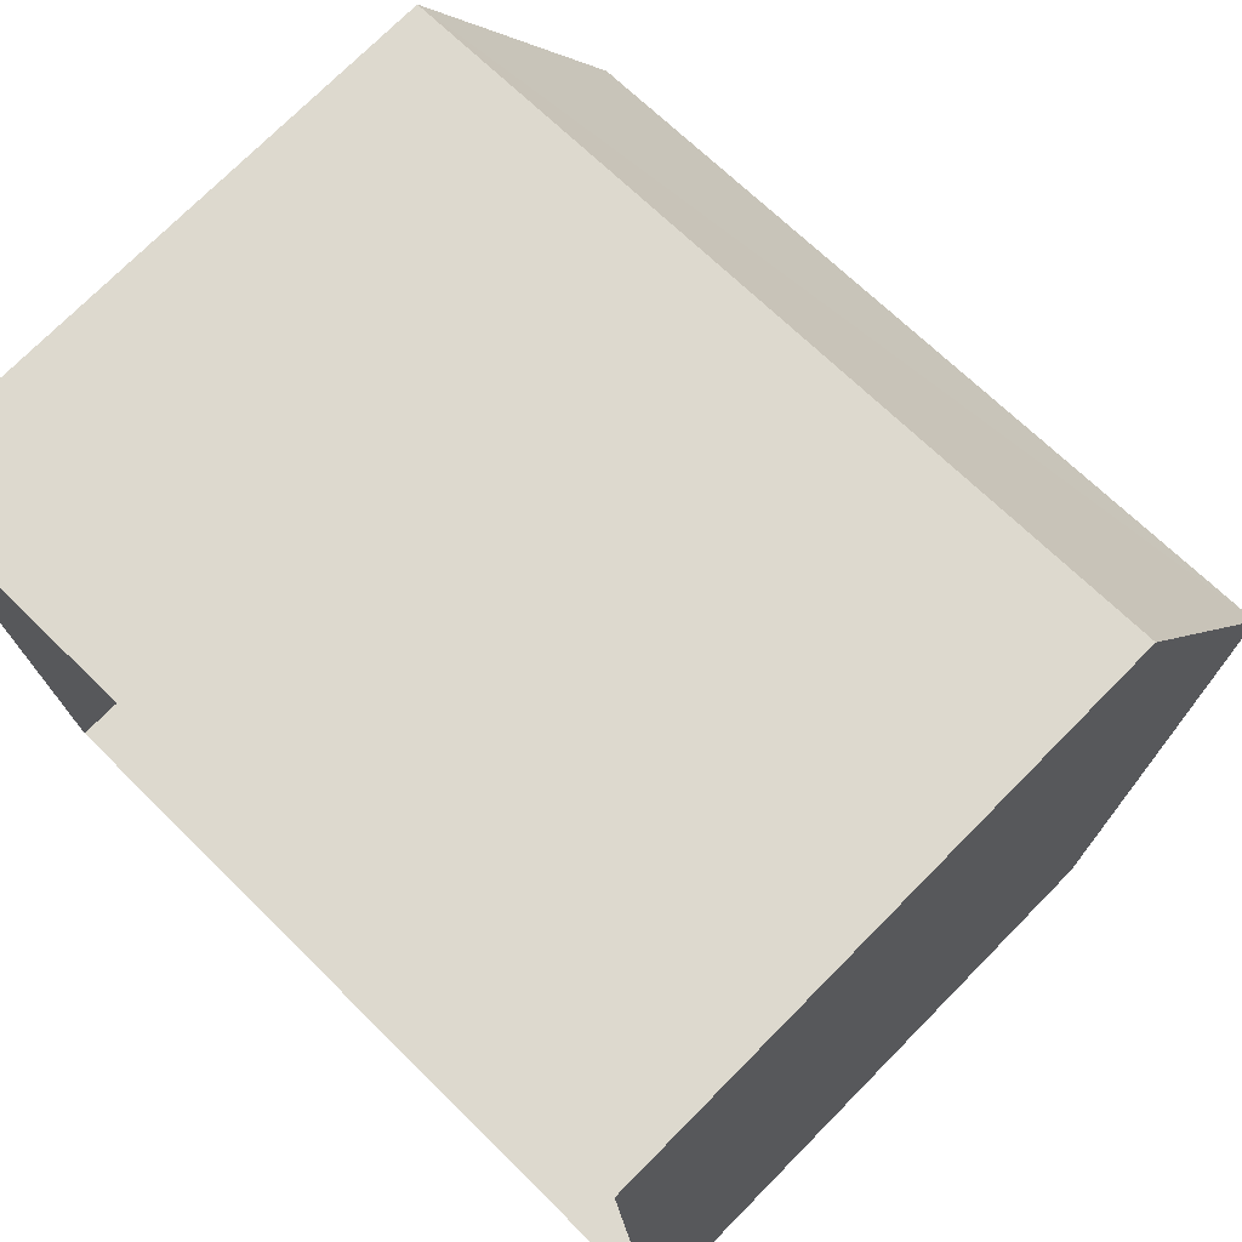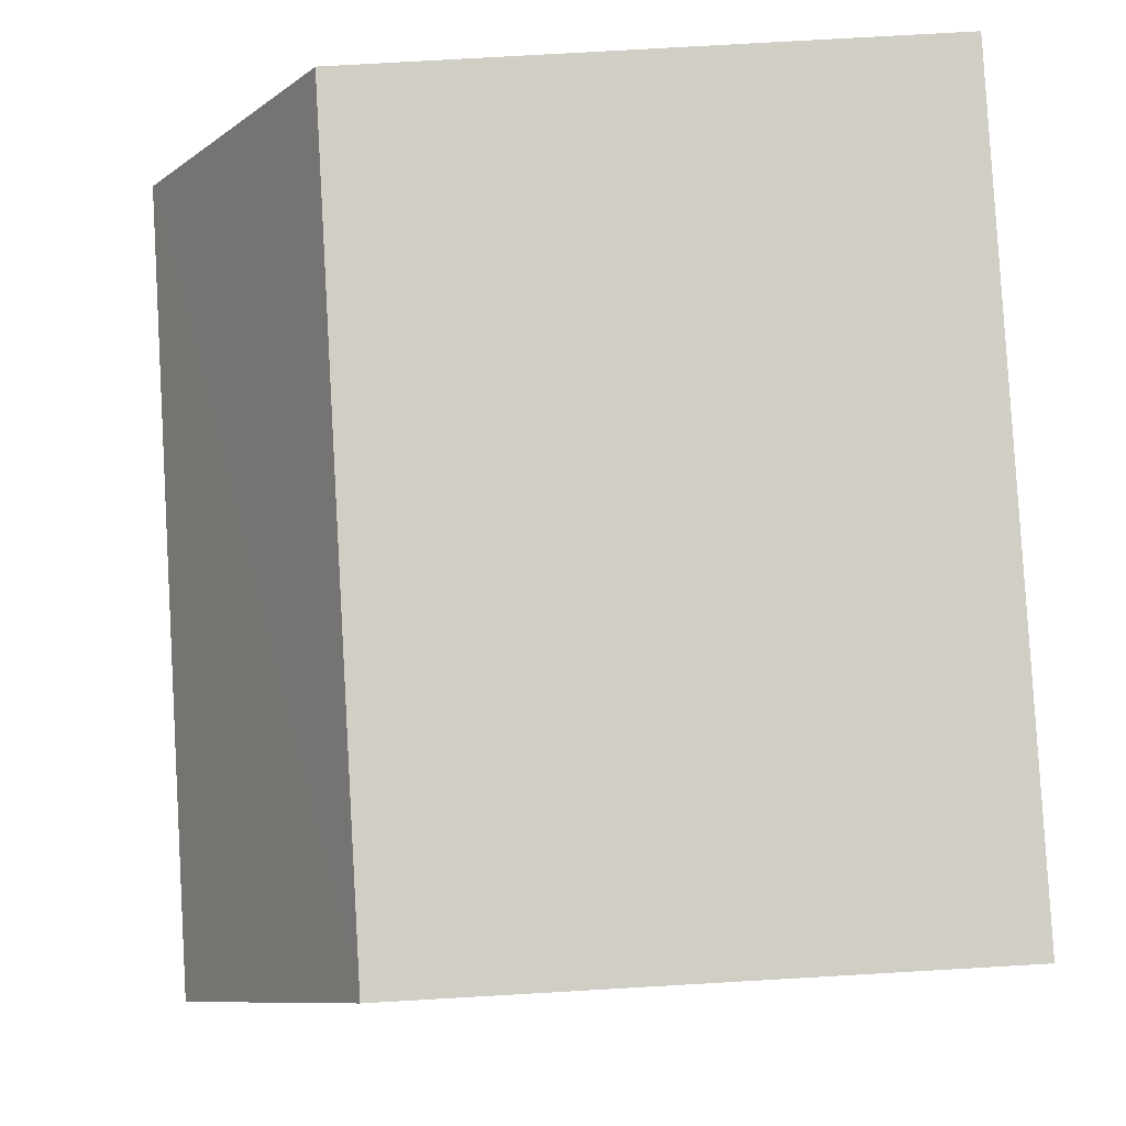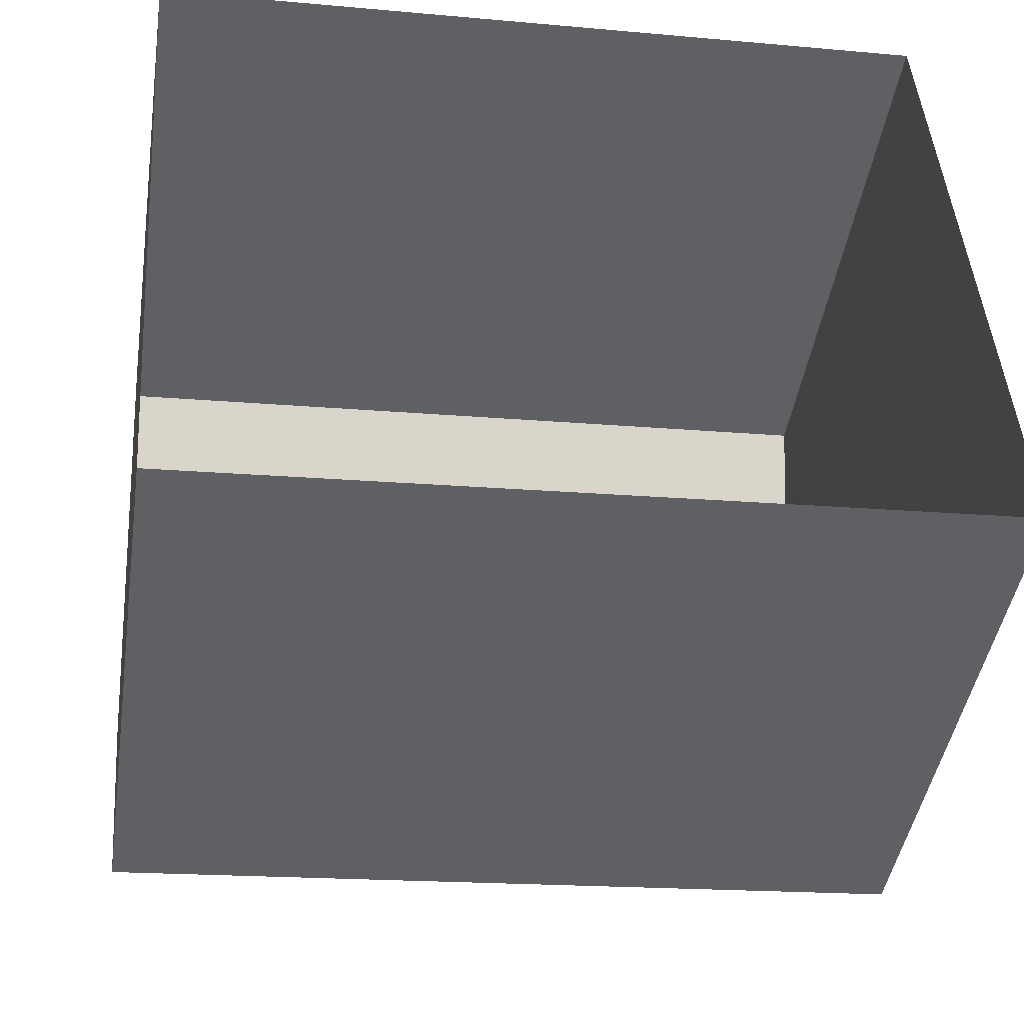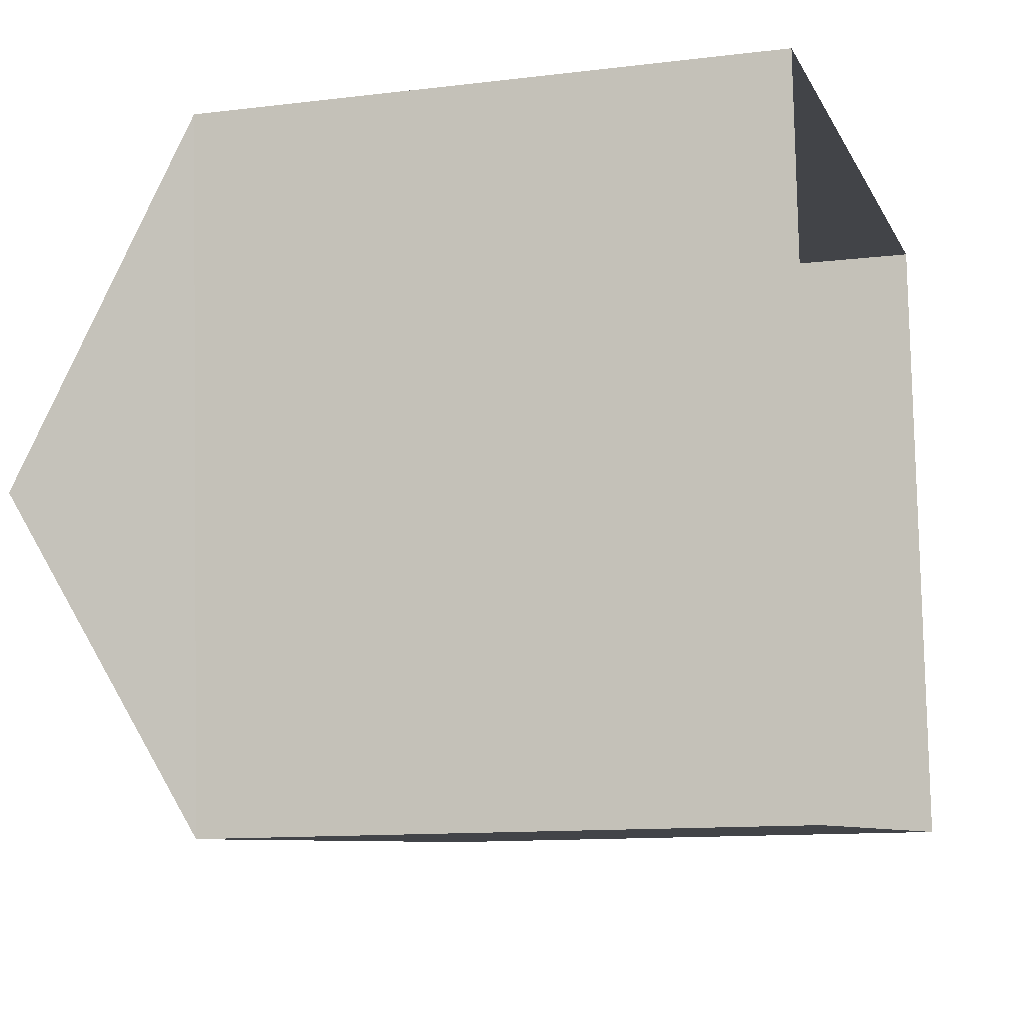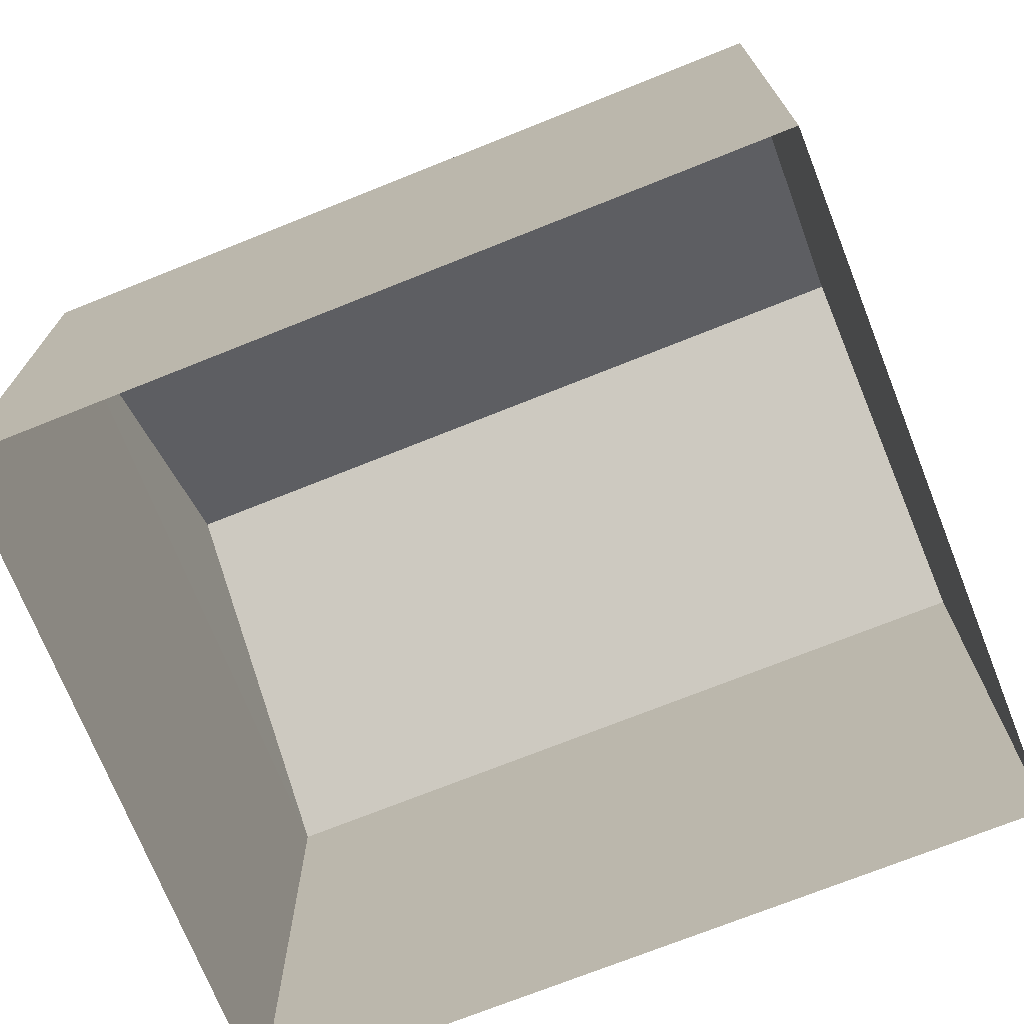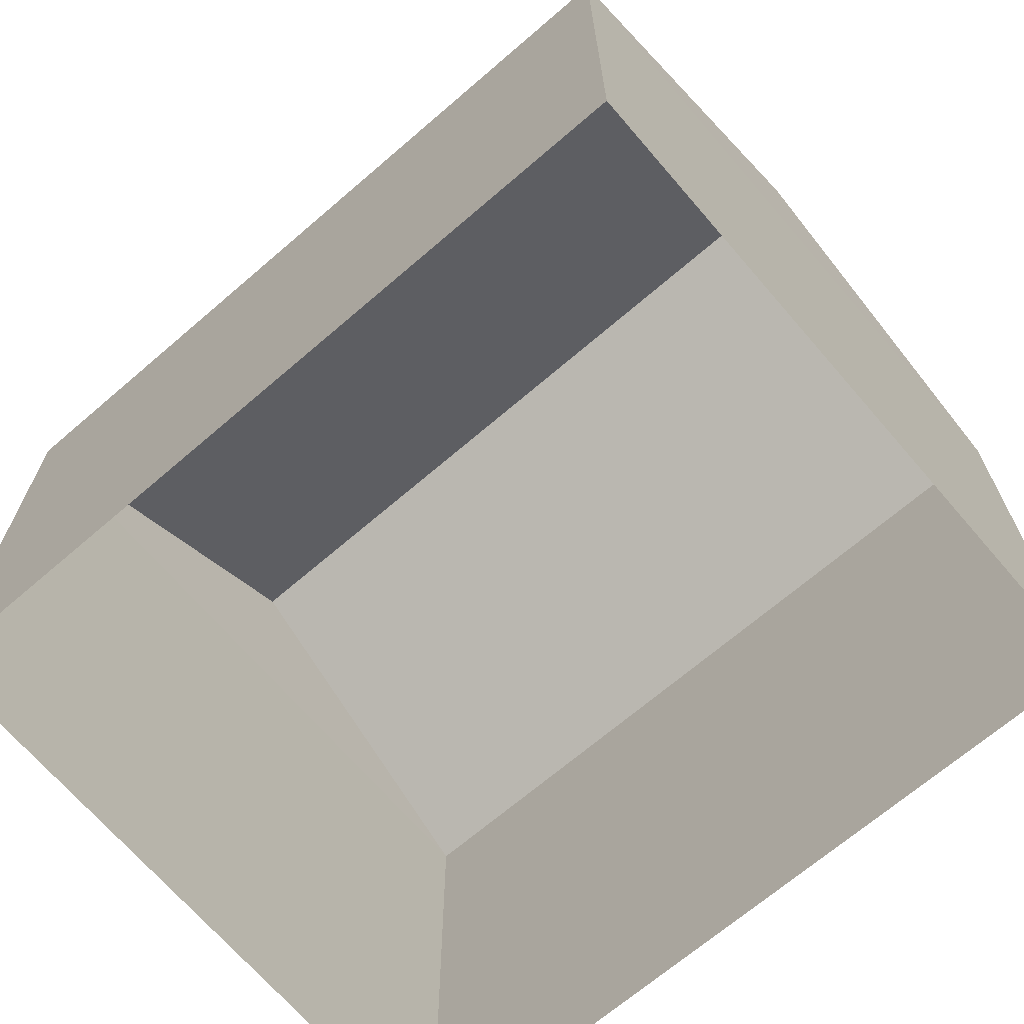
<metadata>
{"format":"obj","ext":"obj","renderer":"f3d","projection":"perspective","resolution":1024,"background":"white","views":[{"elev":73.7,"azim":-135.3,"up":"+Y"},{"elev":78.8,"azim":86.7,"up":"+Y"},{"elev":-44.1,"azim":171.2,"up":"+Y"},{"elev":-12.2,"azim":106.3,"up":"+Y"},{"elev":-72.4,"azim":17.6,"up":"+Z"},{"elev":-68.7,"azim":-143.5,"up":"+Z"}]}
</metadata>
<code>
v -3.719e+05 -1.053e+05 25.68
v -3.72e+05 -1.053e+05 25.68
v -3.719e+05 -1.053e+05 25.68
v -3.72e+05 -1.053e+05 25.68
v -3.72e+05 -1.053e+05 32.21
v -3.719e+05 -1.053e+05 32.21
v -3.719e+05 -1.053e+05 34.38
v -3.72e+05 -1.053e+05 34.38
v -3.719e+05 -1.053e+05 32.21
v -3.72e+05 -1.053e+05 32.21
f 1 2 3
f 1 4 2
f 5 6 7
f 8 5 7
f 9 10 8
f 7 9 8
f 2 4 10
f 10 5 8
f 10 4 5
f 9 3 2
f 10 9 2
f 6 1 9
f 6 9 7
f 1 3 9
f 5 4 1
f 6 5 1

</code>
